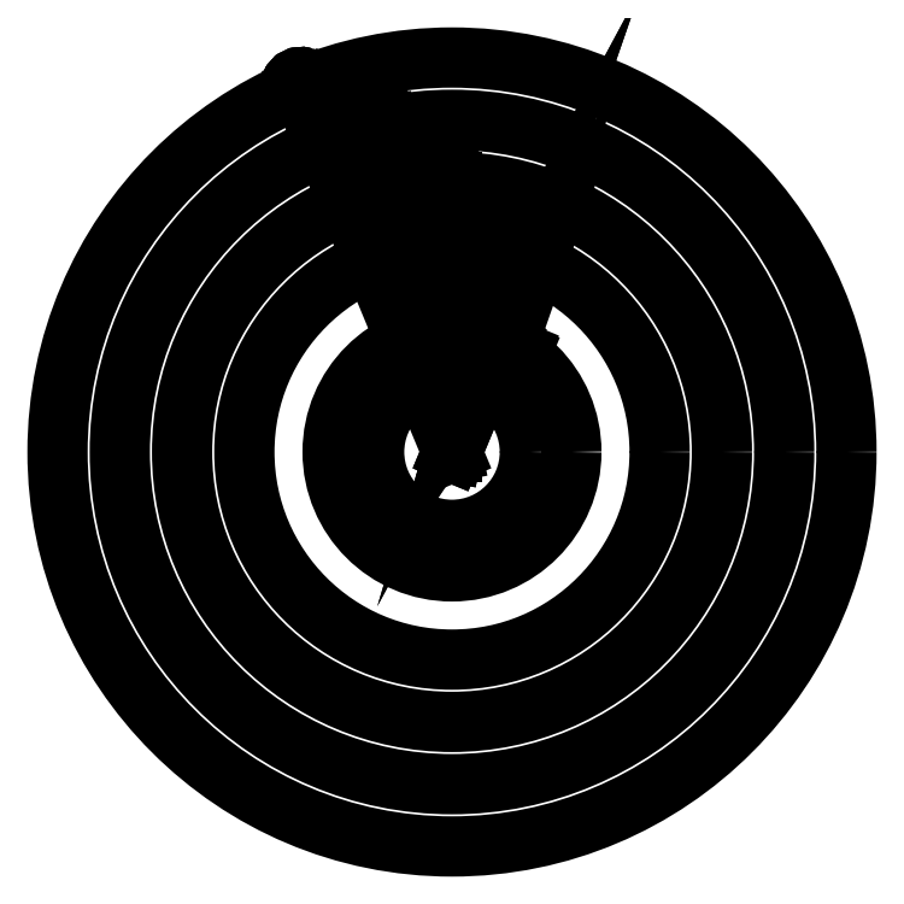
<metadata>
{"format":"dxf","ext":"dxf","renderer":"ezdxf+matplotlib","layout":"modelspace","background":"white","min_lineweight":24,"dpi":150}
</metadata>
<code>
0
SECTION
2
ENTITIES
0
CIRCLE
8
0
10
0
20
0
30
0
40
75
0
CIRCLE
8
0
10
0
20
0
30
0
40
200
0
CIRCLE
8
0
10
0
20
0
30
0
40
260
0
CIRCLE
8
0
10
0
20
0
30
0
40
320
0
CIRCLE
8
0
10
0
20
0
30
0
40
380
0
CIRCLE
8
0
10
39.02
20
196.2
30
0
40
10
0
CIRCLE
8
0
10
0
20
260
30
0
40
10
0
CIRCLE
8
0
10
-62.43
20
313.9
30
0
40
10
0
CIRCLE
8
0
10
-145.4
20
351.1
30
0
40
10
0
CIRCLE
8
0
10
0
20
0
30
0
40
115
0
ARC
8
0
10
-145.4
20
351.1
30
0
40
10
50
72.72
51
252.7
0
CIRCLE
8
0
10
39.02
20
196.2
30
0
40
5
0
ARC
8
0
10
42.87
20
81.28
30
0
40
1.5
50
247.5
51
337.5
0
ARC
8
0
10
27.16
20
87.79
30
0
40
1.5
50
157.5
51
247.5
0
ARC
8
0
10
-145.4
20
351.1
30
0
40
10
50
72.72
51
252.7
0
CIRCLE
8
0
10
0
20
260
30
0
40
5
0
CIRCLE
8
0
10
-62.43
20
313.9
30
0
40
5
0
CIRCLE
8
0
10
-145.4
20
351.1
30
0
40
5
0
CIRCLE
8
0
10
-22.42
20
228.5
30
0
40
2.5
0
LINE
8
0
10
0
20
0
30
0
11
0
21
260
31
0
0
LINE
8
0
10
0
20
0
30
0
11
-62.43
21
313.9
31
0
0
LINE
8
0
10
0
20
0
30
0
11
-145.4
21
351.1
31
0
0
LINE
8
0
10
0
20
0
30
0
11
14.63
21
73.56
31
0
0
LINE
8
0
10
0
20
0
30
0
11
28.7
21
69.29
31
0
0
LINE
8
0
10
39.02
20
196.2
30
0
11
0
21
0
31
0
0
LINE
8
0
10
0
20
0
30
0
11
44.01
21
106.2
31
0
0
LINE
8
0
10
34.6
20
109.7
30
0
11
34.77
21
110.1
31
0
0
LINE
8
0
10
53.08
20
102
30
0
11
53.25
21
102.4
31
0
0
LINE
8
0
10
34.6
20
109.7
30
0
11
53.08
21
102
31
0
0
LINE
8
0
10
34.77
20
110.1
30
0
11
28.53
21
95
31
0
0
LINE
8
0
10
53.25
20
102.4
30
0
11
47.01
21
87.35
31
0
0
LINE
8
0
10
44.25
20
80.71
30
0
11
47.01
21
87.35
31
0
0
LINE
8
0
10
26.59
20
86.4
30
0
11
42.29
21
79.9
31
0
0
LINE
8
0
10
28.53
20
95
30
0
11
25.78
21
88.36
31
0
0
SPLINE
8
0
210
0
220
0
230
1
70
     8
71
     3
72
    22
73
    18
74
     0
42
1e-08
43
1e-08
40
0
40
0
40
0
40
0
40
0.07948
40
0.1584
40
0.2368
40
0.3149
40
0.3933
40
0.4724
40
0.553
40
0.6237
40
0.6922
40
0.7563
40
0.815
40
0.8686
40
0.9172
40
0.961
40
1
40
1
40
1
40
1
10
-145.4
20
351.1
30
0
10
-119.8
20
342.2
30
0
10
-95.05
20
331.6
30
0
10
-71.36
20
319.2
30
0
10
-48.9
20
304.8
30
0
10
-27.88
20
288.3
30
0
10
-8.468
20
269.6
30
0
10
9.125
20
248.5
30
0
10
22.63
20
228.5
30
0
10
33.82
20
207.9
30
0
10
42.15
20
187.7
30
0
10
47.45
20
168.4
30
0
10
49.98
20
150.3
30
0
10
50.06
20
133.7
30
0
10
47.97
20
119
30
0
10
44.01
20
106.2
30
0
10
45.47
20
110.4
30
0
10
44.01
20
106.2
30
0
0
SPLINE
8
0
210
0
220
0
230
1
70
     8
71
     3
72
    22
73
    18
74
     0
42
1e-08
43
1e-08
40
0
40
0
40
0
40
0
40
0.08152
40
0.1622
40
0.242
40
0.3214
40
0.4006
40
0.4806
40
0.5619
40
0.6334
40
0.7024
40
0.7661
40
0.8239
40
0.8762
40
0.923
40
0.9643
40
1
40
1
40
1
40
1
10
-148.4
20
341.5
30
0
10
-123.4
20
332.9
30
0
10
-99.32
20
322.6
30
0
10
-76.36
20
310.6
30
0
10
-54.68
20
296.7
30
0
10
-34.44
20
280.8
30
0
10
-15.79
20
262.8
30
0
10
1.107
20
242.5
30
0
10
14.09
20
223.3
30
0
10
24.8
20
203.6
30
0
10
32.69
20
184.5
30
0
10
37.65
20
166.4
30
0
10
40.01
20
149.6
30
0
10
40.08
20
134.4
30
0
10
38.21
20
121.1
30
0
10
34.77
20
110.1
30
0
10
36.04
20
113.7
30
0
10
34.77
20
110.1
30
0
0
SPLINE
8
0
210
0
220
0
230
1
70
     8
71
     3
72
    22
73
    18
74
     0
42
1e-08
43
1e-08
40
0
40
0
40
0
40
0
40
0.07763
40
0.1549
40
0.232
40
0.3091
40
0.3866
40
0.465
40
0.5449
40
0.6149
40
0.6831
40
0.7475
40
0.807
40
0.8617
40
0.9119
40
0.958
40
1
40
1
40
1
40
1
10
-142.4
20
360.6
30
0
10
-116.2
20
351.5
30
0
10
-90.78
20
340.7
30
0
10
-66.35
20
327.9
30
0
10
-43.12
20
313
30
0
10
-21.32
20
295.9
30
0
10
-1.146
20
276.4
30
0
10
17.14
20
254.4
30
0
10
31.17
20
233.7
30
0
10
42.83
20
212.3
30
0
10
51.61
20
191
30
0
10
57.24
20
170.4
30
0
10
59.96
20
151.1
30
0
10
60.03
20
133.1
30
0
10
57.73
20
116.8
30
0
10
53.25
20
102.4
30
0
10
54.9
20
107.2
30
0
10
53.25
20
102.4
30
0
0
SPLINE
8
0
210
0
220
0
230
1
70
     8
71
     3
72
    22
73
    18
74
     0
42
1e-08
43
1e-08
40
0
40
0
40
0
40
0
40
0.04205
40
0.08806
40
0.1383
40
0.193
40
0.2525
40
0.3169
40
0.3851
40
0.4551
40
0.535
40
0.6134
40
0.6909
40
0.768
40
0.8451
40
0.9224
40
1
40
1
40
1
40
1
10
53.25
20
102.4
30
0
10
57.73
20
116.8
30
0
10
60.03
20
133.1
30
0
10
59.96
20
151.1
30
0
10
57.24
20
170.4
30
0
10
51.61
20
191
30
0
10
42.83
20
212.3
30
0
10
31.17
20
233.7
30
0
10
17.14
20
254.4
30
0
10
-1.146
20
276.4
30
0
10
-21.32
20
295.9
30
0
10
-43.12
20
313
30
0
10
-66.35
20
327.9
30
0
10
-90.78
20
340.7
30
0
10
-116.2
20
351.5
30
0
10
-142.5
20
360.6
30
0
10
-133.7
20
357.7
30
0
10
-142.5
20
360.6
30
0
0
SPLINE
8
0
210
0
220
0
230
1
70
     8
71
     3
72
    22
73
    18
74
     0
42
1e-08
43
1e-08
40
0
40
0
40
0
40
0
40
0.08152
40
0.1622
40
0.242
40
0.3214
40
0.4006
40
0.4806
40
0.5619
40
0.6334
40
0.7024
40
0.7661
40
0.8239
40
0.8762
40
0.923
40
0.9643
40
1
40
1
40
1
40
1
10
-148.4
20
341.5
30
0
10
-123.4
20
332.9
30
0
10
-99.32
20
322.6
30
0
10
-76.36
20
310.6
30
0
10
-54.68
20
296.7
30
0
10
-34.44
20
280.8
30
0
10
-15.79
20
262.8
30
0
10
1.107
20
242.5
30
0
10
14.09
20
223.3
30
0
10
24.8
20
203.6
30
0
10
32.69
20
184.5
30
0
10
37.65
20
166.4
30
0
10
40.01
20
149.6
30
0
10
40.08
20
134.4
30
0
10
38.21
20
121.1
30
0
10
34.77
20
110.1
30
0
10
36.04
20
113.7
30
0
10
34.77
20
110.1
30
0
0
CIRCLE
8
0
10
19.23
20
94.86
30
0
40
2.5
0
CIRCLE
8
0
10
-22.42
20
228.5
30
0
40
2.5
0
CIRCLE
8
0
10
53.48
20
80.67
30
0
40
2.5
0
SPLINE
8
0
210
0
220
0
230
1
70
     8
71
     3
72
    17
73
    13
74
     0
42
1e-08
43
1e-08
40
0
40
0
40
0
40
0
40
0.03125
40
0.0625
40
0.125
40
0.1875
40
0.25
40
0.3125
40
0.375
40
0.4375
40
0.4688
40
0.4911
40
0.4911
40
0.4911
40
0.4911
10
-148.4
20
341.5
30
0
10
-144.7
20
340.4
30
0
10
-137.3
20
338
30
0
10
-122.8
20
332.8
30
0
10
-105.1
20
325.5
30
0
10
-84.68
20
315.5
30
0
10
-65.18
20
304.1
30
0
10
-46.72
20
291.2
30
0
10
-29.41
20
276.8
30
0
10
-16.03
20
263.3
30
0
10
-6.713
20
252.5
30
0
10
-2.579
20
247.3
30
0
10
-0.8878
20
245.1
30
0
0
SPLINE
8
0
210
0
220
0
230
1
70
     8
71
     3
72
    26
73
    22
74
     0
42
1e-08
43
1e-08
40
0.01013
40
0.01013
40
0.01013
40
0.01013
40
0.01562
40
0.03125
40
0.0625
40
0.09375
40
0.125
40
0.1875
40
0.25
40
0.3125
40
0.375
40
0.4375
40
0.5
40
0.5625
40
0.625
40
0.6875
40
0.75
40
0.8125
40
0.875
40
0.9375
40
1
40
1
40
1
40
1
10
54.12
20
104.6
30
0
10
54.27
20
105
30
0
10
54.84
20
106.6
30
0
10
56.17
20
110.5
30
0
10
57.82
20
116.7
30
0
10
59.26
20
124.6
30
0
10
60.43
20
135.8
30
0
10
60.4
20
150.8
30
0
10
57.72
20
170.3
30
0
10
52.15
20
190.8
30
0
10
43.32
20
212.3
30
0
10
31.56
20
233.8
30
0
10
17.45
20
254.7
30
0
10
1.486
20
274.1
30
0
10
-15.9
20
291.6
30
0
10
-34.58
20
307.2
30
0
10
-54.41
20
321
30
0
10
-75.23
20
333.2
30
0
10
-96.93
20
343.8
30
0
10
-119.3
20
353
30
0
10
-134.7
20
358.2
30
0
10
-142.5
20
360.6
30
0
0
SPLINE
8
0
210
0
220
0
230
1
70
     8
71
     3
72
    20
73
    16
74
     0
42
1e-08
43
1e-08
40
0.5405
40
0.5405
40
0.5405
40
0.5405
40
0.625
40
0.6562
40
0.6875
40
0.75
40
0.8125
40
0.8438
40
0.875
40
0.9062
40
0.9375
40
0.9531
40
0.9688
40
0.9844
40
0.987
40
0.987
40
0.987
40
0.987
10
9.757
20
230.1
30
0
10
15.48
20
221.4
30
0
10
22.46
20
209.1
30
0
10
29.26
20
193.9
30
0
10
33.99
20
181.3
30
0
10
38.09
20
166.2
30
0
10
40.01
20
152.2
30
0
10
40.4
20
141.7
30
0
10
40.16
20
134.3
30
0
10
39.44
20
127.4
30
0
10
38.47
20
122.1
30
0
10
37.49
20
118.1
30
0
10
36.67
20
115.3
30
0
10
36.01
20
113.3
30
0
10
35.65
20
112.3
30
0
10
35.59
20
112.2
30
0
0
LINE
8
0
10
52.14
20
103.8
30
0
11
50.69
21
104.4
31
0
0
LINE
8
0
10
50
20
102.7
30
0
11
65.14
21
96.41
31
0
0
LINE
8
0
10
59.26
20
78.28
30
0
11
65.96
21
94.45
31
0
0
LINE
8
0
10
49
20
86.19
30
0
11
47.71
21
83.07
31
0
0
LINE
8
0
10
51.54
20
87.09
30
0
11
51.37
21
87.17
31
0
0
LINE
8
0
10
52.24
20
88.77
30
0
11
45.41
21
91.6
31
0
0
LINE
8
0
10
44.72
20
89.92
30
0
11
46.19
21
89.31
31
0
0
LINE
8
0
10
44.25
20
80.71
30
0
11
47.01
21
87.35
31
0
0
LINE
8
0
10
26.59
20
86.4
30
0
11
42.29
21
79.9
31
0
0
LINE
8
0
10
28.53
20
95
30
0
11
25.78
21
88.36
31
0
0
LINE
8
0
10
30.49
20
95.82
30
0
11
31.97
21
95.2
31
0
0
LINE
8
0
10
32.66
20
96.88
30
0
11
25.83
21
99.7
31
0
0
LINE
8
0
10
25.31
20
97.96
30
0
11
25.14
21
98.03
31
0
0
LINE
8
0
10
25
20
92.47
30
0
11
26.29
21
95.59
31
0
0
LINE
8
0
10
20.15
20
113.4
30
0
11
13.45
21
97.26
31
0
0
LINE
8
0
10
22.11
20
114.2
30
0
11
37.25
21
108
31
0
0
LINE
8
0
10
36.42
20
110.3
30
0
11
37.94
21
109.6
31
0
0
LINE
8
0
10
0.3631
20
212.5
30
0
11
7.557
21
229.9
31
0
0
LINE
8
0
10
-25.29
20
221.5
30
0
11
-1.597
21
211.7
31
0
0
LINE
8
0
10
-27.71
20
232
30
0
11
-28.67
21
229.7
31
0
0
LINE
8
0
10
-19.55
20
235.4
30
0
11
-4.633
21
229.2
31
0
0
LINE
8
0
10
-3.94
20
230.9
30
0
11
-4.402
21
231.1
31
0
0
LINE
8
0
10
-0.7253
20
243.9
30
0
11
-5.214
21
233
31
0
0
ARC
8
0
10
-1.88
20
244.4
30
0
40
1.25
50
337.5
51
37.45
0
ARC
8
0
10
-145.4
20
351.1
30
0
40
10
50
72.72
51
252.7
0
ARC
8
0
10
52.71
20
105.1
30
0
40
1.5
50
247.5
51
339.2
0
ARC
8
0
10
50.35
20
103.5
30
0
40
0.9055
50
67.5
51
247.5
0
ARC
8
0
10
64.57
20
95.02
30
0
40
1.5
50
337.5
51
67.5
0
ARC
8
0
10
53.48
20
80.67
30
0
40
6.25
50
157.5
51
337.5
0
ARC
8
0
10
50.68
20
85.49
30
0
40
1.811
50
67.5
51
157.5
0
ARC
8
0
10
51.89
20
87.93
30
0
40
0.9055
50
247.5
51
67.5
0
ARC
8
0
10
45.06
20
90.76
30
0
40
0.9055
50
67.5
51
247.5
0
ARC
8
0
10
45.62
20
87.92
30
0
40
1.5
50
337.5
51
67.5
0
ARC
8
0
10
42.87
20
81.28
30
0
40
1.5
50
247.5
51
337.5
0
ARC
8
0
10
27.16
20
87.79
30
0
40
1.5
50
157.5
51
247.5
0
ARC
8
0
10
29.91
20
94.43
30
0
40
1.5
50
67.5
51
157.5
0
ARC
8
0
10
32.31
20
96.04
30
0
40
0.9055
50
247.5
51
67.5
0
ARC
8
0
10
25.48
20
98.87
30
0
40
0.9055
50
67.5
51
247.5
0
ARC
8
0
10
24.62
20
96.29
30
0
40
1.811
50
337.5
51
67.5
0
ARC
8
0
10
19.23
20
94.86
30
0
40
6.25
50
157.5
51
337.5
0
ARC
8
0
10
21.53
20
112.8
30
0
40
1.5
50
67.5
51
157.5
0
ARC
8
0
10
37.6
20
108.8
30
0
40
0.9055
50
247.5
51
67.5
0
ARC
8
0
10
37
20
111.7
30
0
40
1.5
50
159.7
51
247.5
0
ARC
8
0
10
8.711
20
229.4
30
0
40
1.25
50
33.25
51
157.5
0
ARC
8
0
10
-1.023
20
213.1
30
0
40
1.5
50
247.5
51
337.5
0
ARC
8
0
10
-22.89
20
227.3
30
0
40
6.25
50
157.5
51
247.5
0
ARC
8
0
10
-21.94
20
229.6
30
0
40
6.25
50
67.5
51
157.5
0
ARC
8
0
10
-4.287
20
230.1
30
0
40
0.9055
50
247.5
51
67.5
0
ARC
8
0
10
-3.828
20
232.5
30
0
40
1.5
50
157.5
51
247.5
0
ENDSEC
0
EOF

</code>
